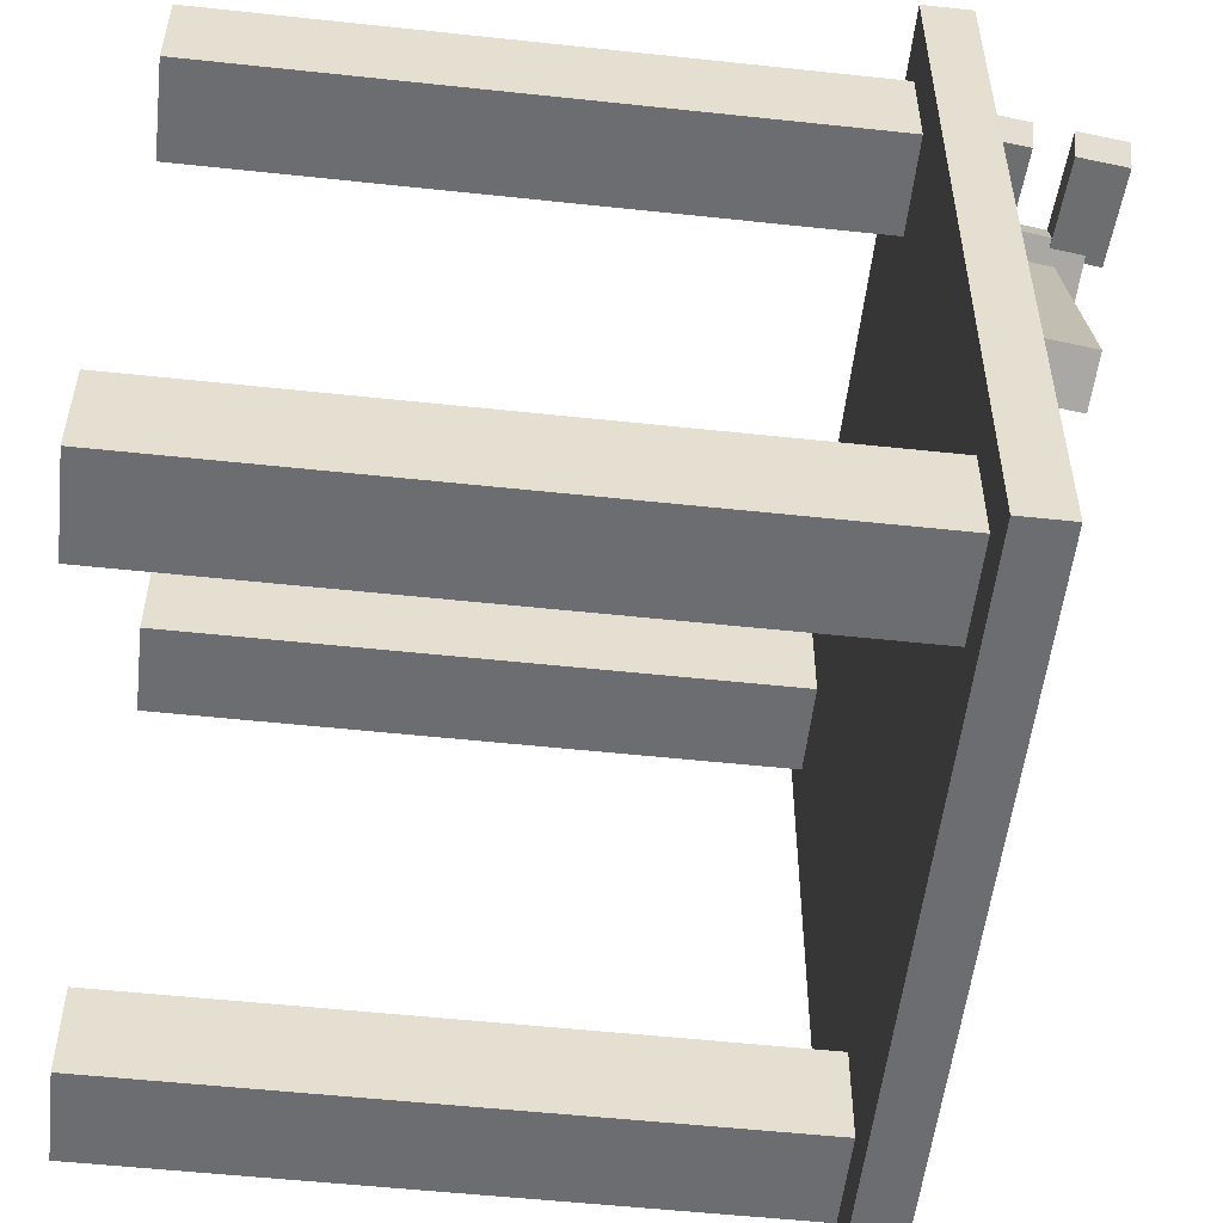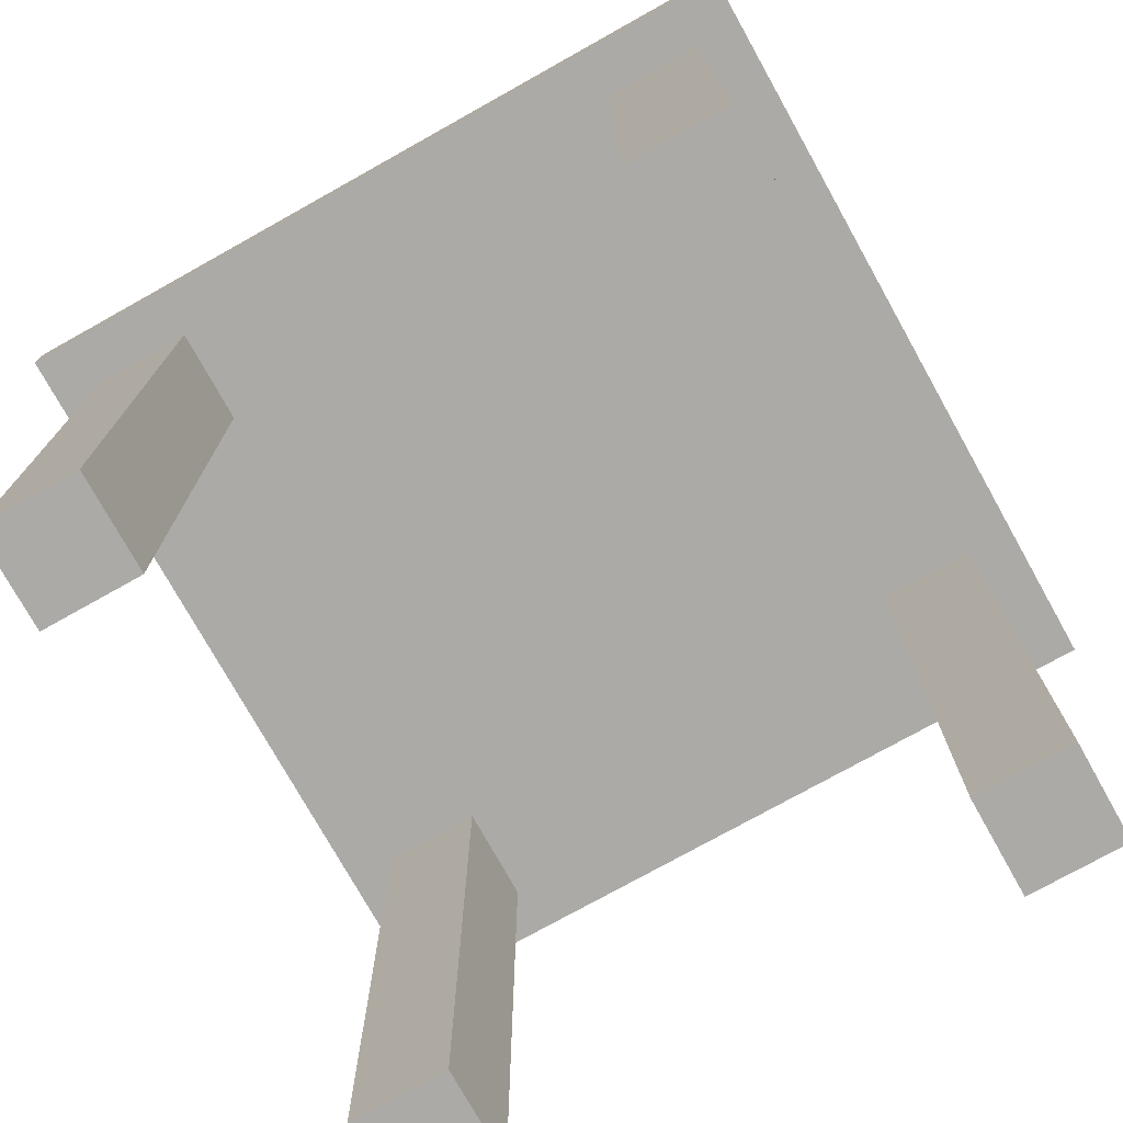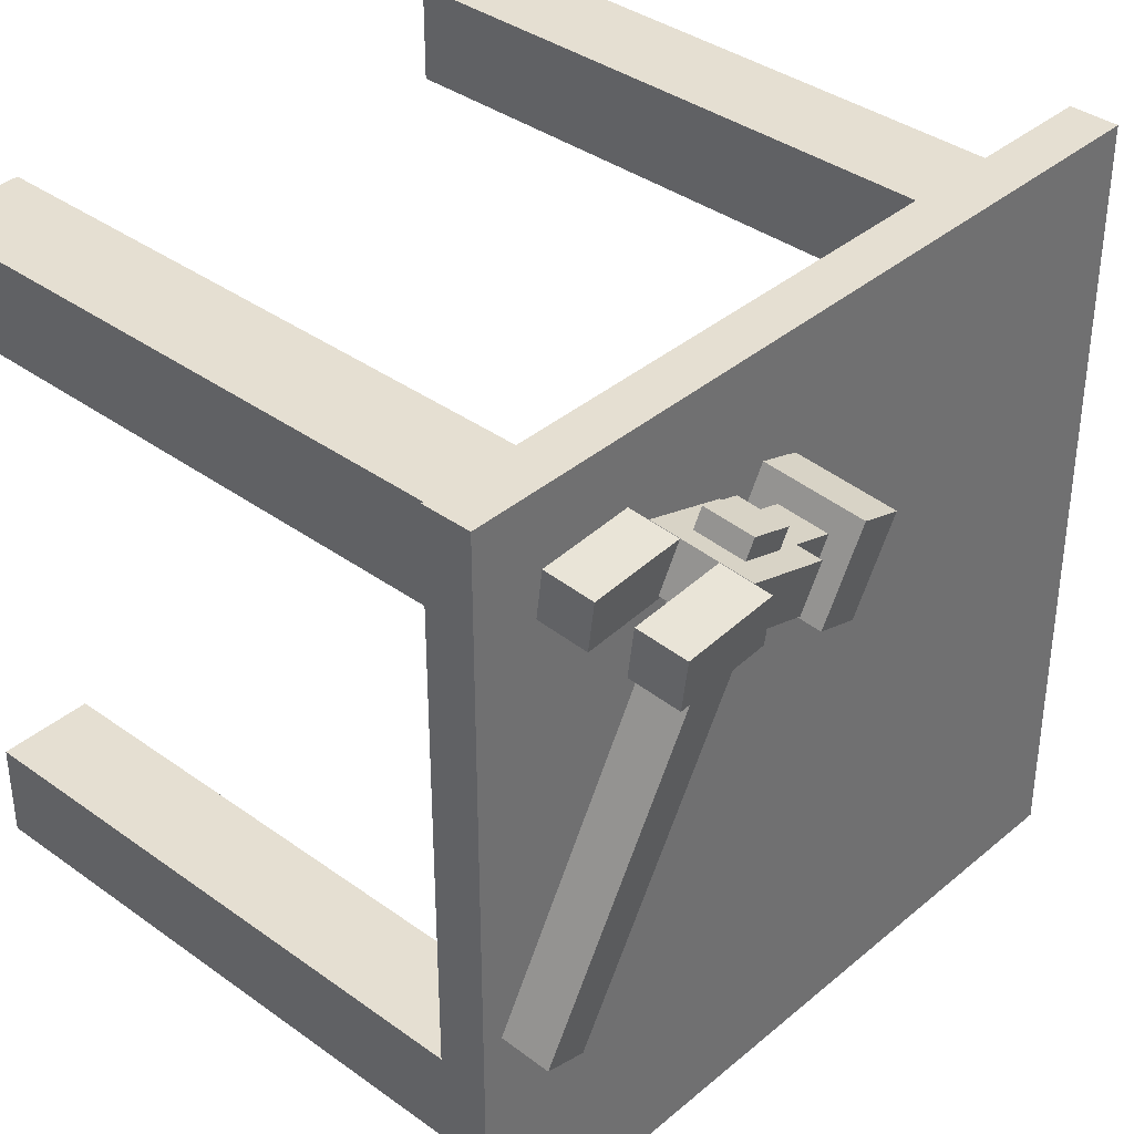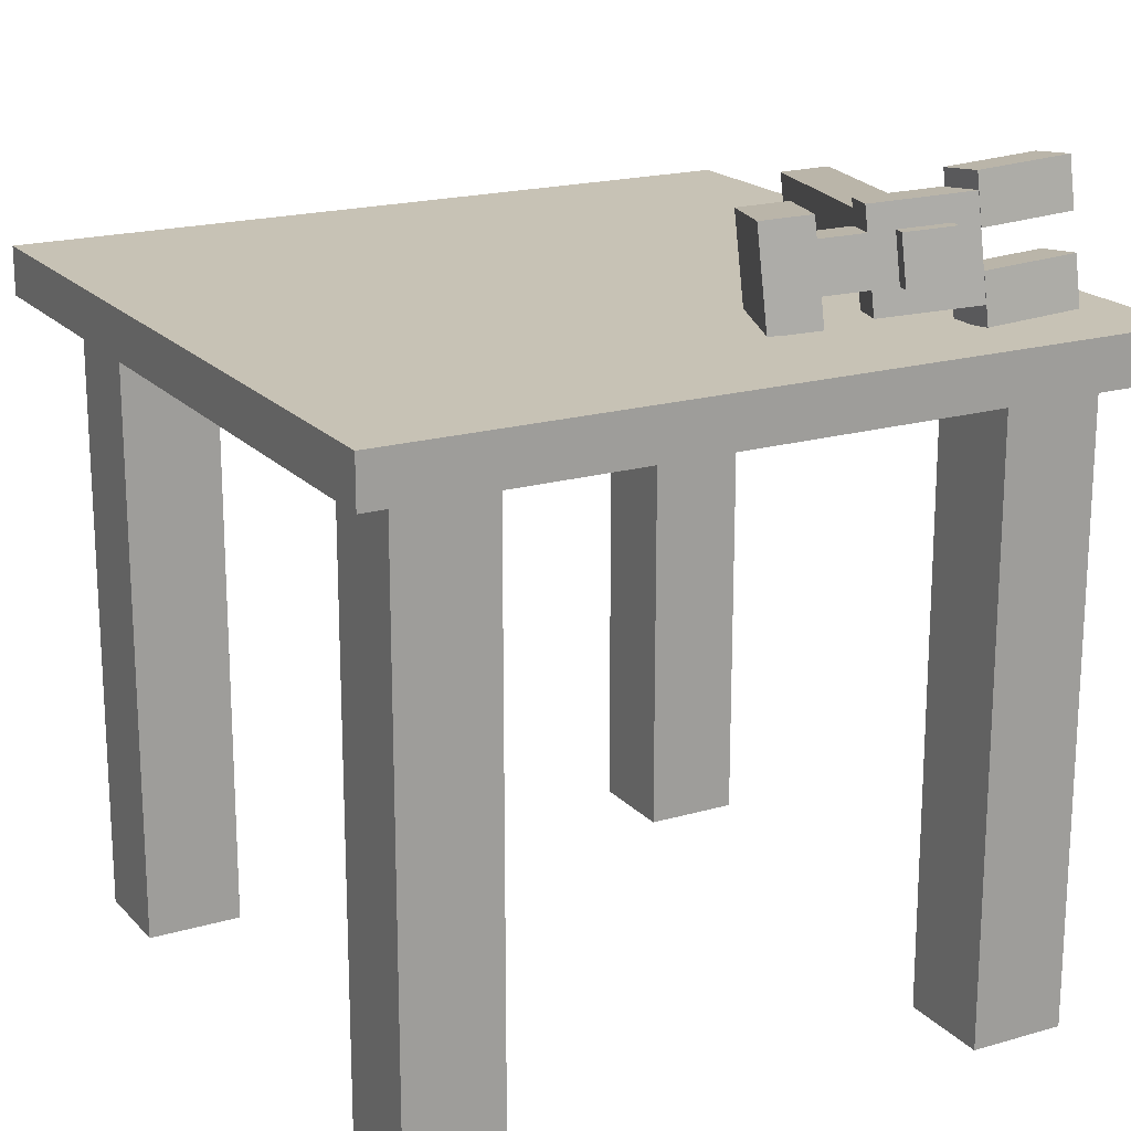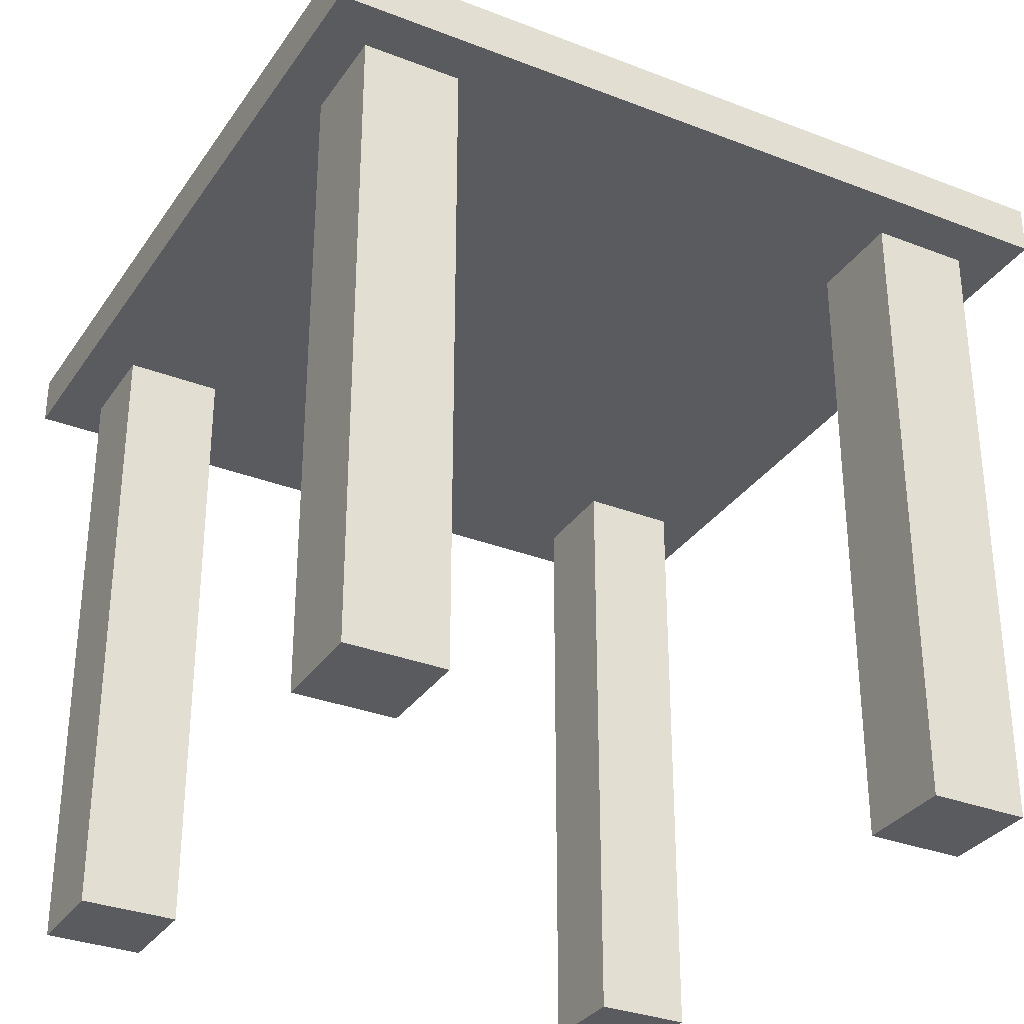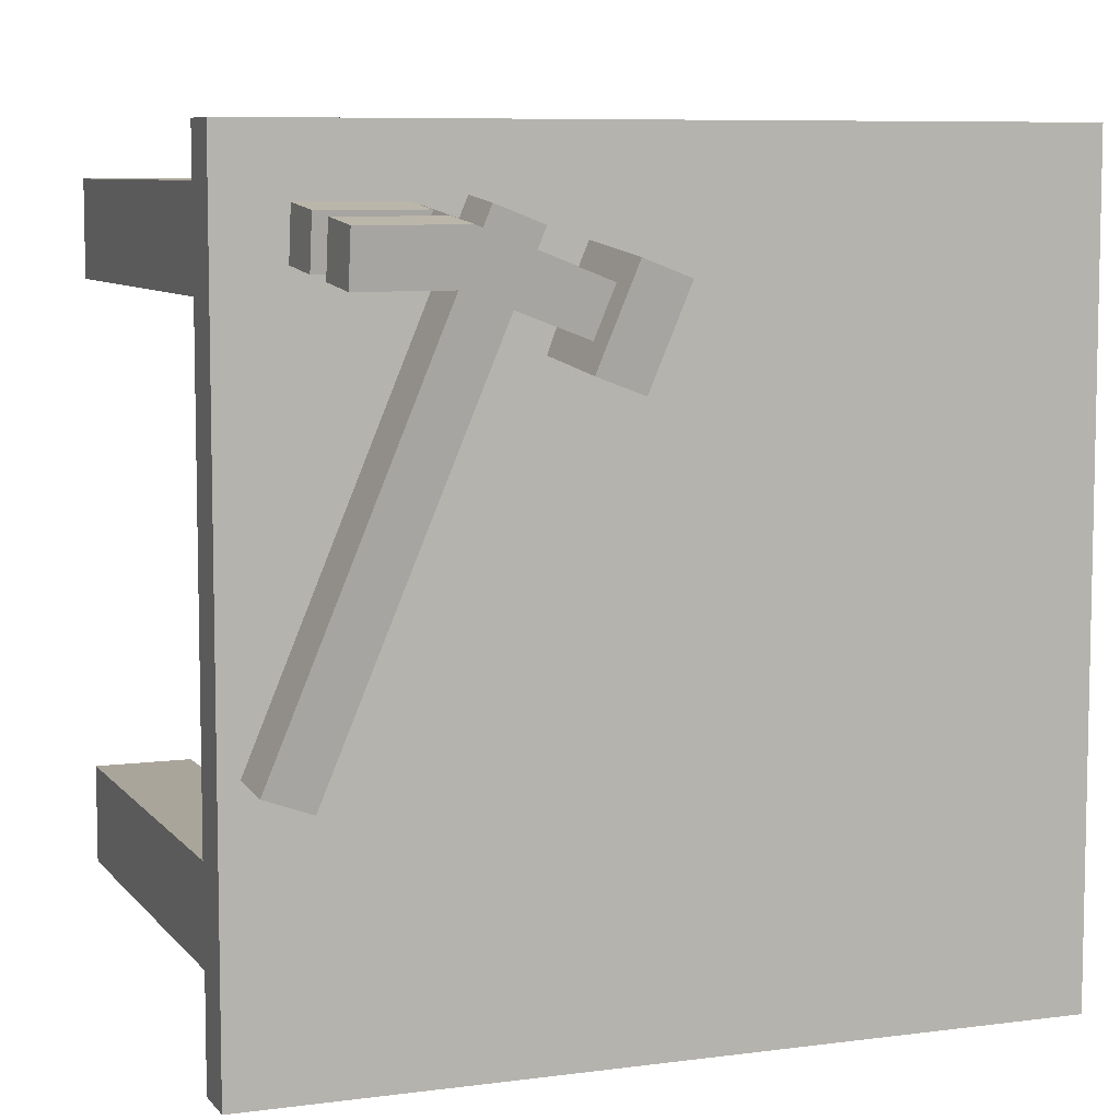
<metadata>
{"format":"obj","ext":"obj","renderer":"f3d","projection":"perspective","resolution":1024,"background":"white","views":[{"elev":-54.0,"azim":83.5,"up":"+Z"},{"elev":-75.8,"azim":-60.8,"up":"+Y"},{"elev":37.4,"azim":132.8,"up":"+Z"},{"elev":19.0,"azim":-28.8,"up":"+Y"},{"elev":-32.0,"azim":151.4,"up":"+Y"},{"elev":7.6,"azim":159.0,"up":"+Z"}]}
</metadata>
<code>
v 0.6942 0.9283 0.903
v 0.6909 0.9903 0.8958
v 0.9182 0.8723 0.3222
v 0.9149 0.9343 0.315
v 0.7524 0.9339 0.9249
v 0.7492 0.9959 0.9177
v 0.9764 0.8779 0.3441
v 0.9732 0.9399 0.3369
f 1 2 4 3
f 3 4 8 7
f 7 8 6 5
f 5 6 2 1
f 3 7 5 1
f 8 4 2 6
v 0.5488 0.8837 0.8567
v 0.5423 1.008 0.8423
v 0.5936 0.8725 0.7406
v 0.5871 0.9965 0.7261
v 0.607 0.8893 0.8786
v 0.6005 1.013 0.8642
v 0.6519 0.8782 0.7625
v 0.6453 1.002 0.748
f 9 10 12 11
f 11 12 16 15
f 15 16 14 13
f 13 14 10 9
f 11 15 13 9
f 16 12 10 14
v 0.6163 0.9175 0.8459
v 0.6131 0.9795 0.8387
v 0.6387 0.9119 0.7878
v 0.6355 0.9739 0.7806
v 0.6746 0.9231 0.8678
v 0.6713 0.9851 0.8606
v 0.697 0.9175 0.8097
v 0.6937 0.9795 0.8025
f 17 18 20 19
f 19 20 24 23
f 23 24 22 21
f 21 22 18 17
f 19 23 21 17
f 24 20 18 22
v 0.7887 0.9867 0.9053
v 0.7855 1.049 0.8981
v 0.7892 0.9795 0.8432
v 0.7859 1.042 0.836
v 0.9136 0.9933 0.9054
v 0.9103 1.055 0.8982
v 0.914 0.9861 0.8433
v 0.9108 1.048 0.8361
f 25 26 28 27
f 27 28 32 31
f 31 32 30 29
f 29 30 26 25
f 27 31 29 25
f 32 28 26 30
v 0.7944 0.8783 0.9179
v 0.7912 0.9403 0.9107
v 0.7949 0.8711 0.8559
v 0.7916 0.9331 0.8486
v 0.9193 0.8849 0.9181
v 0.916 0.9469 0.9108
v 0.9197 0.8777 0.856
v 0.9165 0.9397 0.8488
f 33 34 36 35
f 35 36 40 39
f 39 40 38 37
f 37 38 34 33
f 35 39 37 33
f 40 36 34 38
v 0.676 0.8921 0.8714
v 0.6695 1.016 0.8569
v 0.6985 0.8865 0.8133
v 0.6919 1.011 0.7988
v 0.7926 0.9034 0.9152
v 0.786 1.027 0.9008
v 0.815 0.8978 0.8571
v 0.8084 1.022 0.8427
f 41 42 44 43
f 43 44 48 47
f 47 48 46 45
f 45 46 42 41
f 43 47 45 41
f 48 44 42 46
v 0.2026 0.885 0.9391
v 0.9391 0.885 0.7974
v 0.06093 0.885 0.2026
v 0.7974 0.885 0.06093
f 49 50 52 51
v 0.8125 -0 0.1875
v 0.8125 0.8125 0.1875
v 0.8125 -0 0.0625
v 0.8125 0.8125 0.0625
v 0.9375 -0 0.1875
v 0.9375 0.8125 0.1875
v 0.9375 -0 0.0625
v 0.9375 0.8125 0.0625
v 0.8125 -0 0.1875
v 0.8125 0.8125 0.1875
v 0.8125 -0 0.0625
v 0.8125 0.8125 0.0625
v 0.9375 -0 0.1875
v 0.9375 0.8125 0.1875
v 0.9375 -0 0.0625
v 0.9375 0.8125 0.0625
f 53 54 56 55
f 55 56 60 59
f 59 60 58 57
f 57 58 54 53
f 55 59 57 53
f 60 56 54 58
f 61 62 64 63
f 63 64 68 67
f 67 68 66 65
f 65 66 62 61
f 63 67 65 61
f 68 64 62 66
v 0.8125 0 0.9375
v 0.8125 0.8125 0.9375
v 0.8125 0 0.8125
v 0.8125 0.8125 0.8125
v 0.9375 0 0.9375
v 0.9375 0.8125 0.9375
v 0.9375 0 0.8125
v 0.9375 0.8125 0.8125
v 0.8125 0 0.9375
v 0.8125 0.8125 0.9375
v 0.8125 0 0.8125
v 0.8125 0.8125 0.8125
v 0.9375 0 0.9375
v 0.9375 0.8125 0.9375
v 0.9375 0 0.8125
v 0.9375 0.8125 0.8125
f 69 70 72 71
f 71 72 76 75
f 75 76 74 73
f 73 74 70 69
f 71 75 73 69
f 76 72 70 74
f 77 78 80 79
f 79 80 84 83
f 83 84 82 81
f 81 82 78 77
f 79 83 81 77
f 84 80 78 82
v 0.0625 -0 0.1875
v 0.0625 0.8125 0.1875
v 0.0625 -0 0.0625
v 0.0625 0.8125 0.0625
v 0.1875 -0 0.1875
v 0.1875 0.8125 0.1875
v 0.1875 -0 0.0625
v 0.1875 0.8125 0.0625
v 0.0625 -0 0.1875
v 0.0625 0.8125 0.1875
v 0.0625 -0 0.0625
v 0.0625 0.8125 0.0625
v 0.1875 -0 0.1875
v 0.1875 0.8125 0.1875
v 0.1875 -0 0.0625
v 0.1875 0.8125 0.0625
f 85 86 88 87
f 87 88 92 91
f 91 92 90 89
f 89 90 86 85
f 87 91 89 85
f 92 88 86 90
f 93 94 96 95
f 95 96 100 99
f 99 100 98 97
f 97 98 94 93
f 95 99 97 93
f 100 96 94 98
v 0.0625 0 0.9375
v 0.0625 0.8125 0.9375
v 0.0625 0 0.8125
v 0.0625 0.8125 0.8125
v 0.1875 0 0.9375
v 0.1875 0.8125 0.9375
v 0.1875 0 0.8125
v 0.1875 0.8125 0.8125
v 0.0625 0 0.9375
v 0.0625 0.8125 0.9375
v 0.0625 0 0.8125
v 0.0625 0.8125 0.8125
v 0.1875 0 0.9375
v 0.1875 0.8125 0.9375
v 0.1875 0 0.8125
v 0.1875 0.8125 0.8125
f 101 102 104 103
f 103 104 108 107
f 107 108 106 105
f 105 106 102 101
f 103 107 105 101
f 108 104 102 106
f 109 110 112 111
f 111 112 116 115
f 115 116 114 113
f 113 114 110 109
f 111 115 113 109
f 116 112 110 114
v 1 0.8125 0
v 1 0.8125 1
v 0 0.8125 1
v 0 0.8125 0
v 1 0.875 0
v 1 0.875 1
v 0 0.875 1
v 0 0.875 0
f 117 118 119 120
f 121 124 123 122
f 117 121 122 118
f 118 122 123 119
f 119 123 124 120
f 121 117 120 124

</code>
